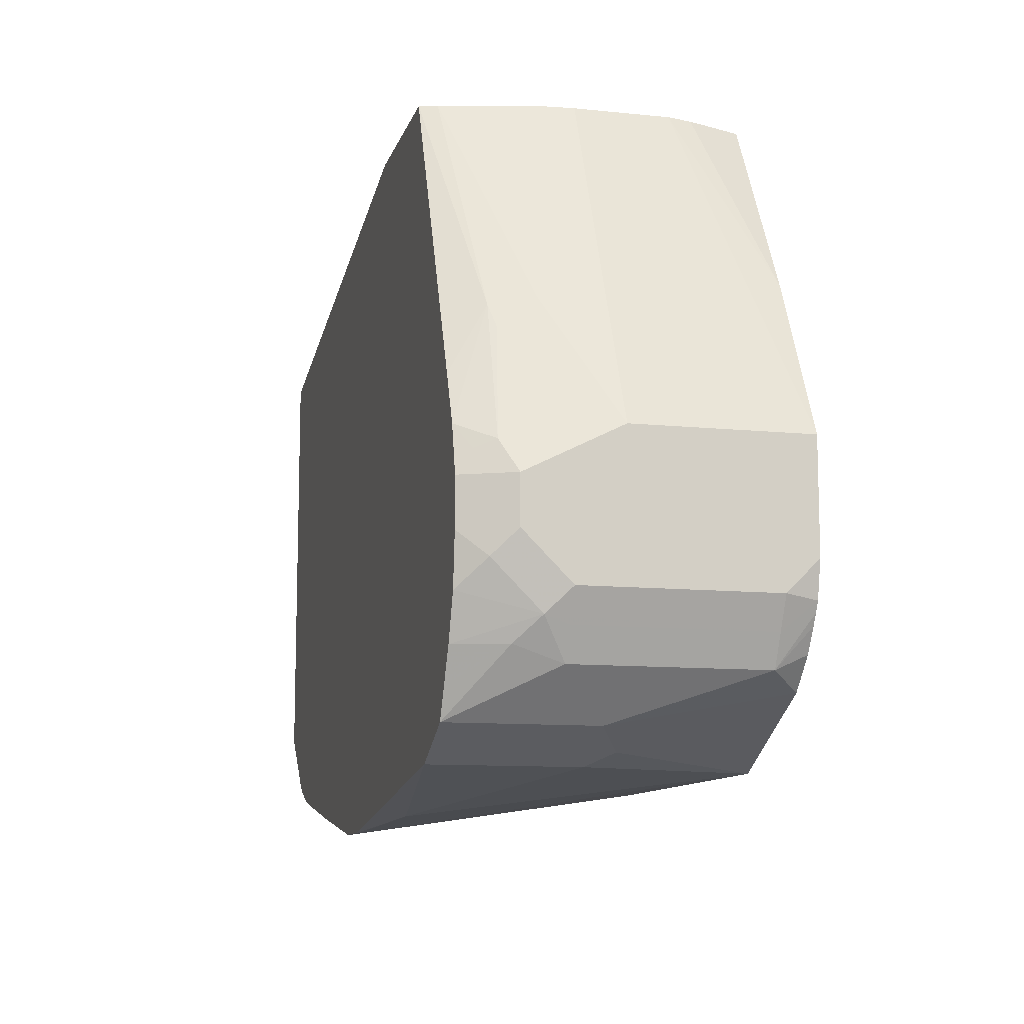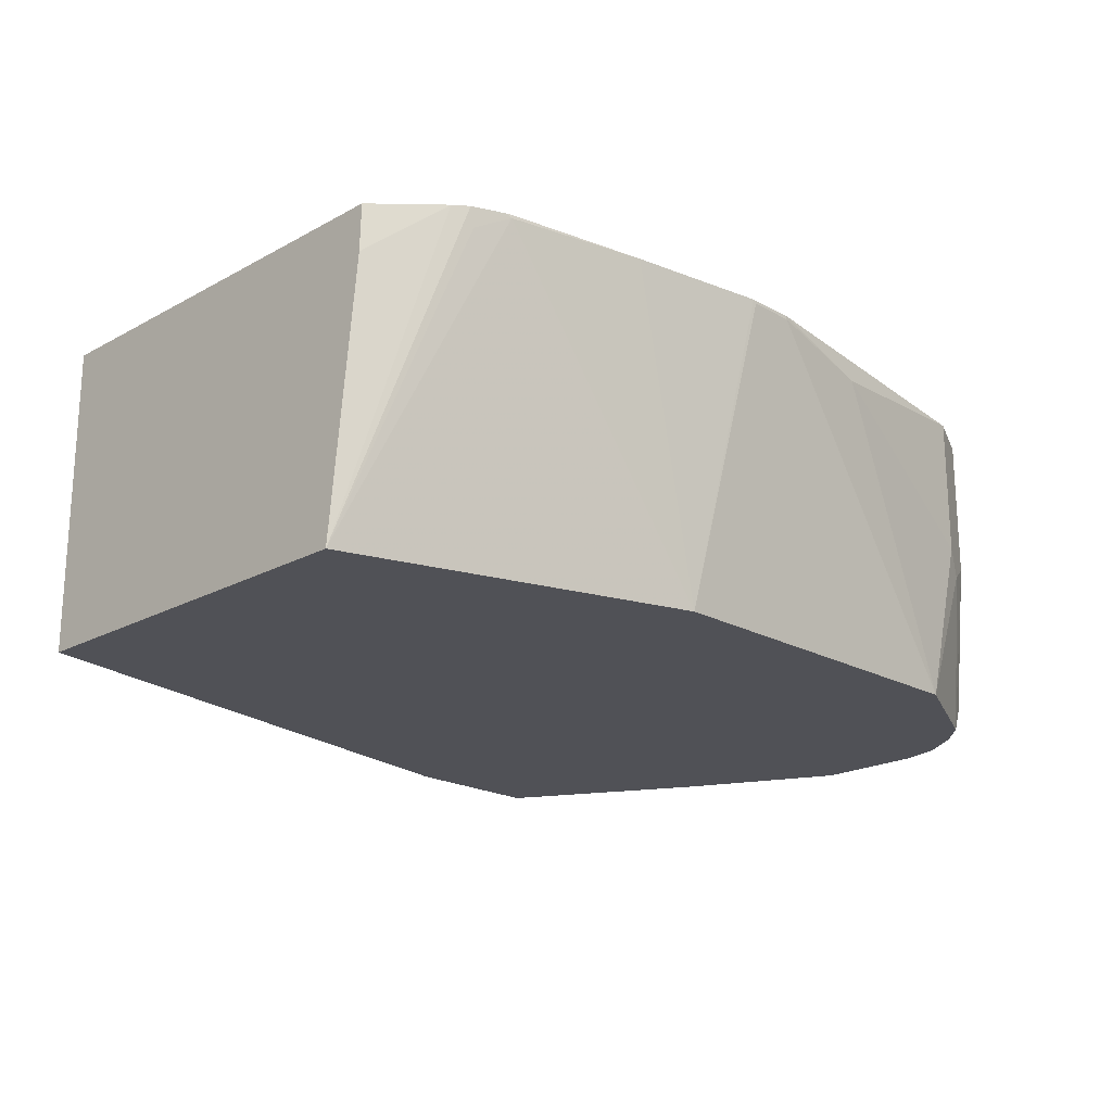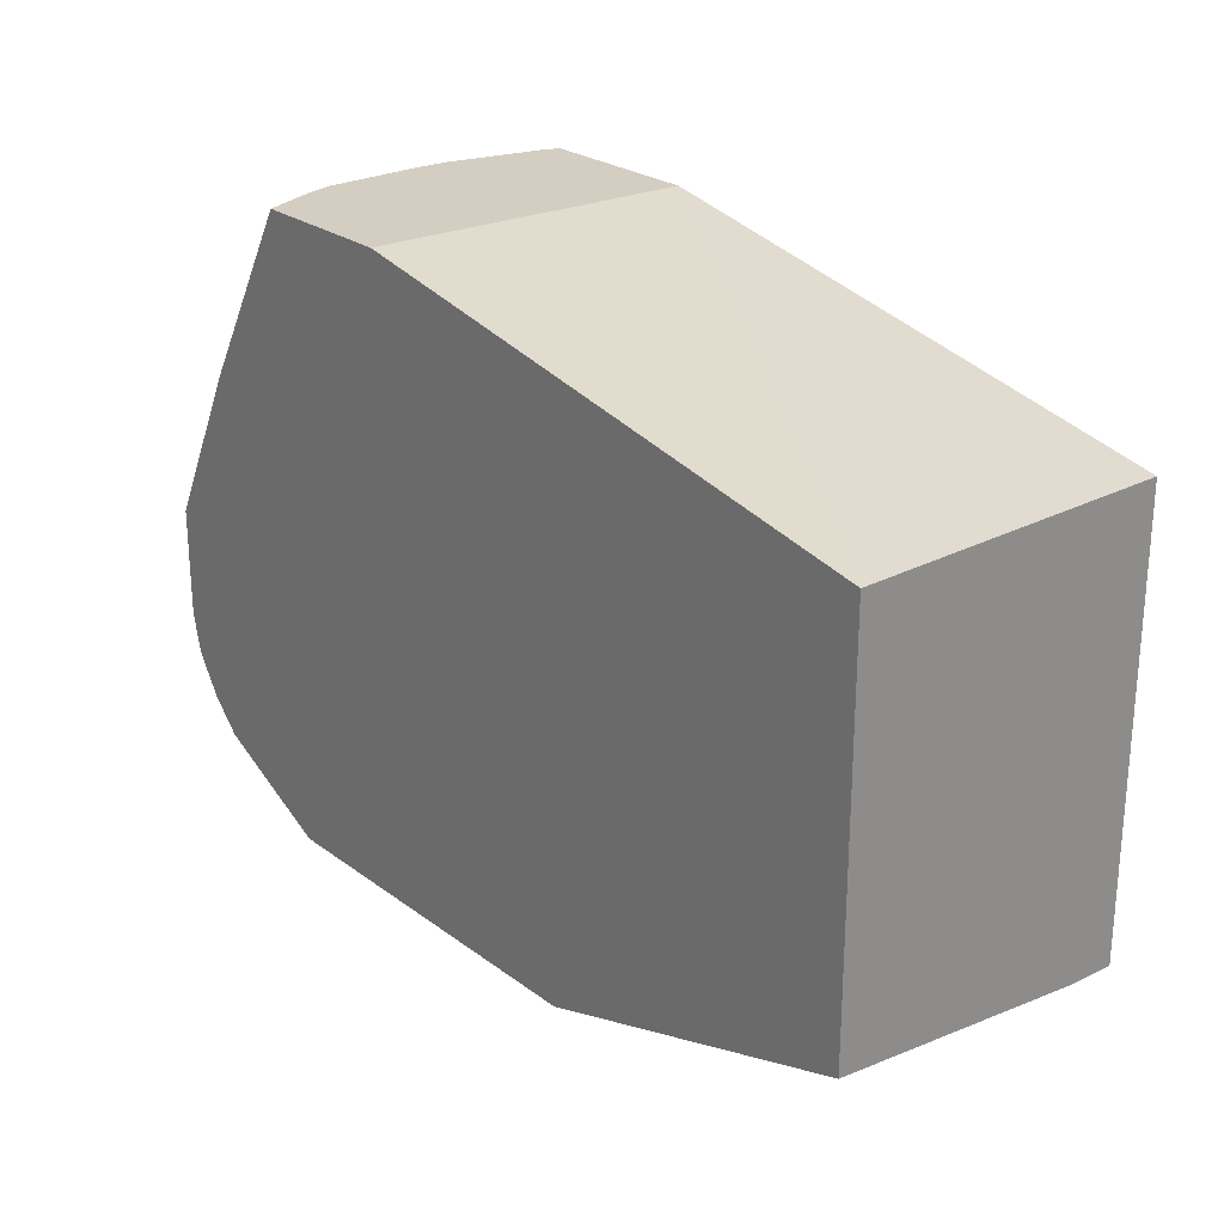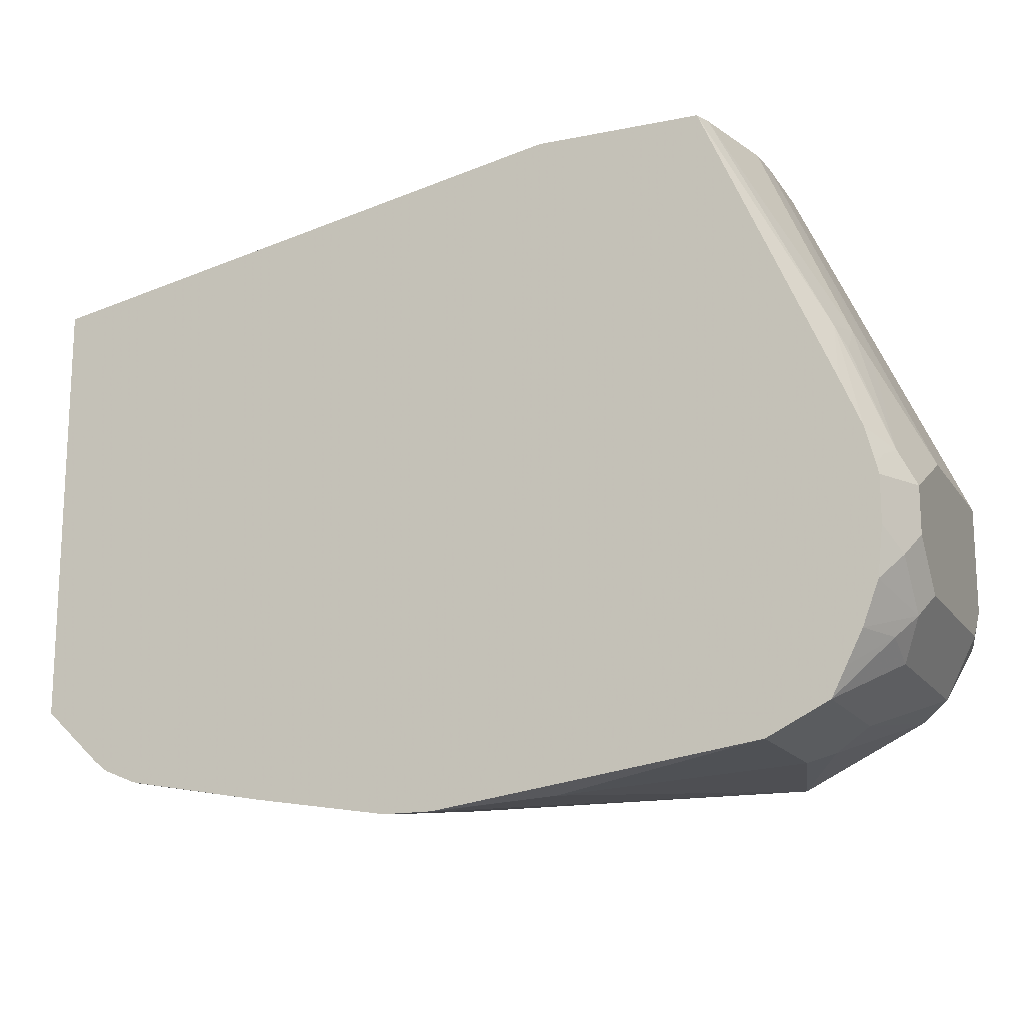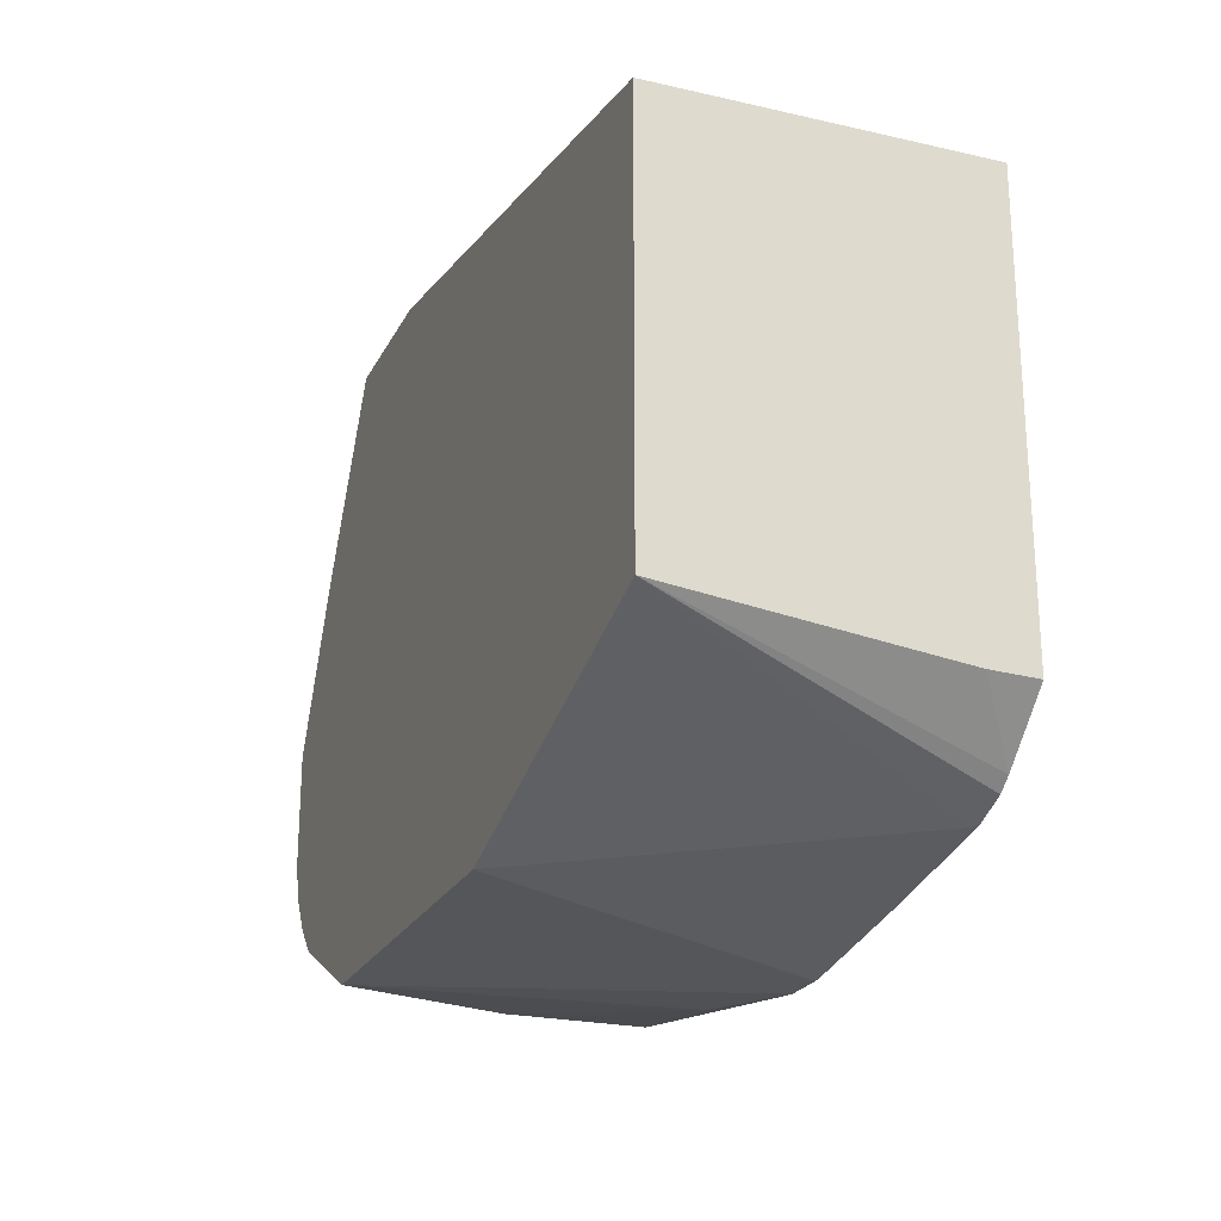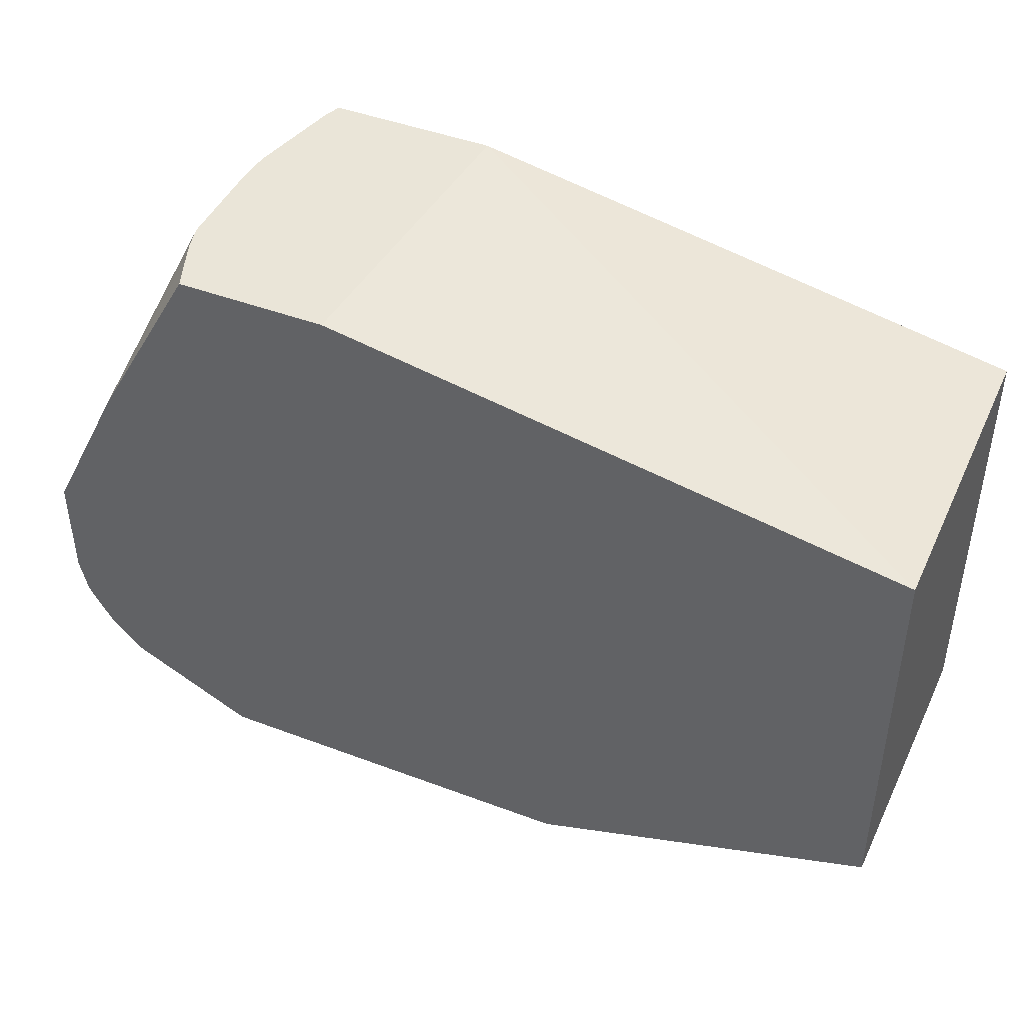
<metadata>
{"format":"obj","ext":"obj","renderer":"f3d","projection":"perspective","resolution":1024,"background":"white","views":[{"elev":-10.7,"azim":75.7,"up":"+Y"},{"elev":-20.3,"azim":-45.1,"up":"+Z"},{"elev":25.1,"azim":-130.1,"up":"+Y"},{"elev":-16.1,"azim":22.7,"up":"+Y"},{"elev":-23.1,"azim":-111.3,"up":"+Y"},{"elev":44.7,"azim":-156.3,"up":"+Y"}]}
</metadata>
<code>
v 0.7023 -0.4021 0.1623
v 0.7037 -0.4021 0.1608
v 0.7238 -0.4021 0.1623
v 0.6434 -0.3928 0.1623
v 0.6836 -0.382 0.02659
v 0.7238 -0.4021 0.1608
v 0.774 -0.3971 0.1508
v 0.8645 -0.382 0.1623
v 0.5831 -0.382 0.1623
v 0.5831 -0.382 0.1608
v 0.5371 -0.3346 0.02659
v 0.8444 -0.382 0.02659
v 0.8645 -0.382 0.1005
v 0.8904 -0.3691 0.1623
v 0.5814 -0.3816 0.1623
v 0.5674 -0.3758 0.1623
v 0.5697 -0.3753 0.1541
v 0.5615 -0.3712 0.1623
v 0.5371 -0.3475 0.1422
v 0.5371 -0.1609 0.02659
v 0.898 -0.3552 0.02659
v 0.8745 -0.377 0.09048
v 0.8913 -0.3686 0.1005
v 0.8913 -0.3686 0.1623
v 0.5371 -0.3481 0.1623
v 0.5371 -0.1609 0.1623
v 0.7723 -0.1148 0.1623
v 0.7824 -0.1148 0.02659
v 0.9103 -0.3422 0.02659
v 0.9114 -0.3485 0.04021
v 0.9114 -0.3485 0.1206
v 0.9122 -0.3418 0.1407
v 0.8975 -0.3561 0.1623
v 0.8439 -0.1148 0.1623
v 0.846 -0.1148 0.02659
v 0.9166 -0.3323 0.02659
v 0.9193 -0.3277 0.02659
v 0.9214 -0.3234 0.02659
v 0.9181 -0.3351 0.04021
v 0.9181 -0.3351 0.1206
v 0.9198 -0.3317 0.1307
v 0.9047 -0.3418 0.1623
v 0.8466 -0.1148 0.155
v 0.8997 -0.2402 0.1623
v 0.8947 -0.2111 0.1458
v 0.852 -0.1148 0.04227
v 0.8913 -0.1944 0.02659
v 0.9248 -0.308 0.02659
v 0.9248 -0.3217 0.04021
v 0.9248 -0.3217 0.1206
v 0.9198 -0.3116 0.1508
v 0.9117 -0.3231 0.1623
v 0.8563 -0.1148 0.1148
v 0.898 -0.2078 0.1273
v 0.9089 -0.2614 0.1623
v 0.9181 -0.2681 0.1474
v 0.8997 -0.2212 0.1432
v 0.8548 -0.1148 0.04994
v 0.9183 -0.2484 0.02659
v 0.8561 -0.1148 0.05527
v 0.8574 -0.1148 0.06032
v 0.9248 -0.2614 0.02659
v 0.9248 -0.3016 0.1407
v 0.9248 -0.2815 0.1407
v 0.9181 -0.2815 0.1541
v 0.9141 -0.2815 0.1623
v 0.9141 -0.3016 0.1623
v 0.8574 -0.1148 0.1005
v 0.9047 -0.2212 0.1206
v 0.9181 -0.248 0.1072
v 0.9248 -0.2614 0.1005
v 0.9129 -0.2769 0.1623
v 0.9148 -0.2714 0.1558
f 38 48 49
f 32 42 33
f 34 44 45
f 34 45 43
f 35 46 47
f 38 49 39
f 41 49 50
f 39 41 40
f 41 50 63
f 41 63 51
f 41 51 52
f 41 52 42
f 32 41 42
f 39 49 41
f 31 41 32
f 27 43 53
f 30 40 31
f 27 34 43
f 43 45 54
f 27 53 68
f 27 68 61
f 27 61 60
f 27 60 58
f 27 58 46
f 66 73 72
f 27 46 35
f 27 35 28
f 29 36 30
f 30 36 37
f 30 37 38
f 30 38 39
f 30 39 40
f 31 40 41
f 43 54 53
f 51 66 67
f 45 55 56
f 54 57 56
f 54 56 69
f 55 72 73
f 55 73 56
f 56 64 71
f 56 71 70
f 53 71 68
f 56 70 69
f 59 61 62
f 61 68 71
f 61 71 62
f 64 73 65
f 65 73 66
f 24 32 33
f 56 73 64
f 53 70 71
f 53 69 70
f 53 54 69
f 45 56 57
f 45 57 54
f 46 58 47
f 47 58 60
f 47 60 61
f 47 61 59
f 48 62 71
f 48 71 64
f 48 64 63
f 48 63 50
f 48 50 49
f 51 63 64
f 51 64 65
f 51 65 66
f 51 67 52
f 44 55 45
f 24 31 32
f 13 23 14
f 23 30 31
f 1 18 16
f 1 16 15
f 1 15 9
f 1 9 4
f 1 4 5
f 1 5 2
f 1 25 18
f 2 5 12
f 3 6 7
f 3 7 8
f 4 9 10
f 4 10 5
f 5 10 11
f 5 11 20
f 2 12 6
f 5 20 28
f 1 26 25
f 1 44 34
f 23 31 24
f 1 2 6
f 1 6 3
f 1 3 8
f 1 8 14
f 1 14 24
f 1 34 27
f 1 24 33
f 1 42 52
f 1 52 67
f 1 67 66
f 1 66 72
f 1 72 55
f 1 55 44
f 1 33 42
f 5 28 35
f 1 27 26
f 5 47 59
f 11 18 19
f 11 19 25
f 11 25 26
f 11 26 20
f 12 21 22
f 13 22 23
f 11 16 18
f 14 23 24
f 20 26 27
f 20 27 28
f 21 29 30
f 21 30 23
f 5 35 47
f 21 23 22
f 18 25 19
f 11 17 16
f 12 22 13
f 10 17 11
f 5 59 62
f 5 62 48
f 5 48 38
f 5 38 37
f 5 37 36
f 5 29 21
f 5 21 12
f 5 36 29
f 7 12 13
f 7 13 8
f 8 13 14
f 9 15 10
f 10 15 16
f 10 16 17
f 6 12 7

</code>
